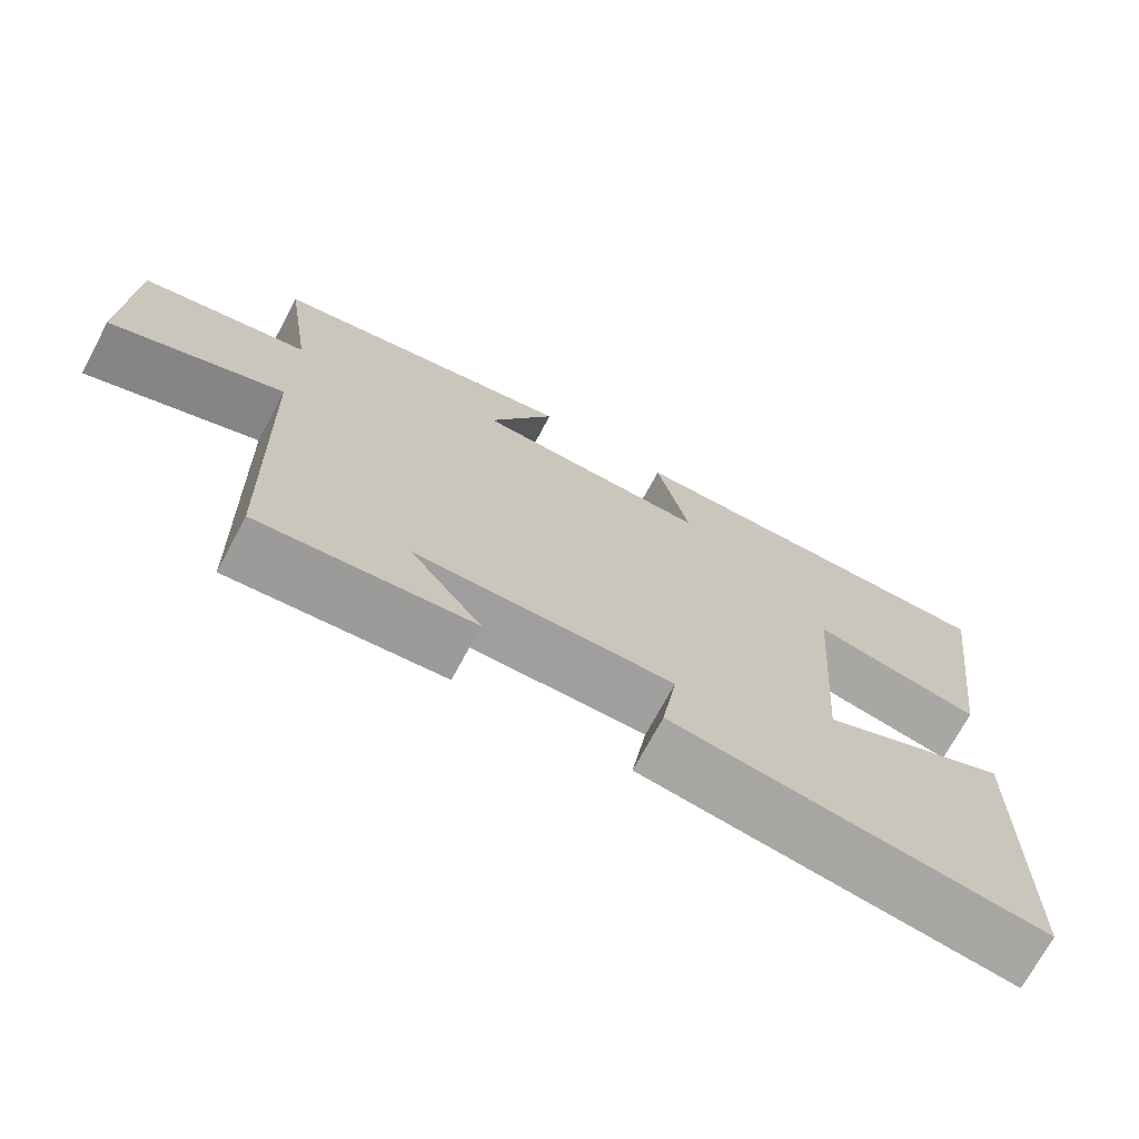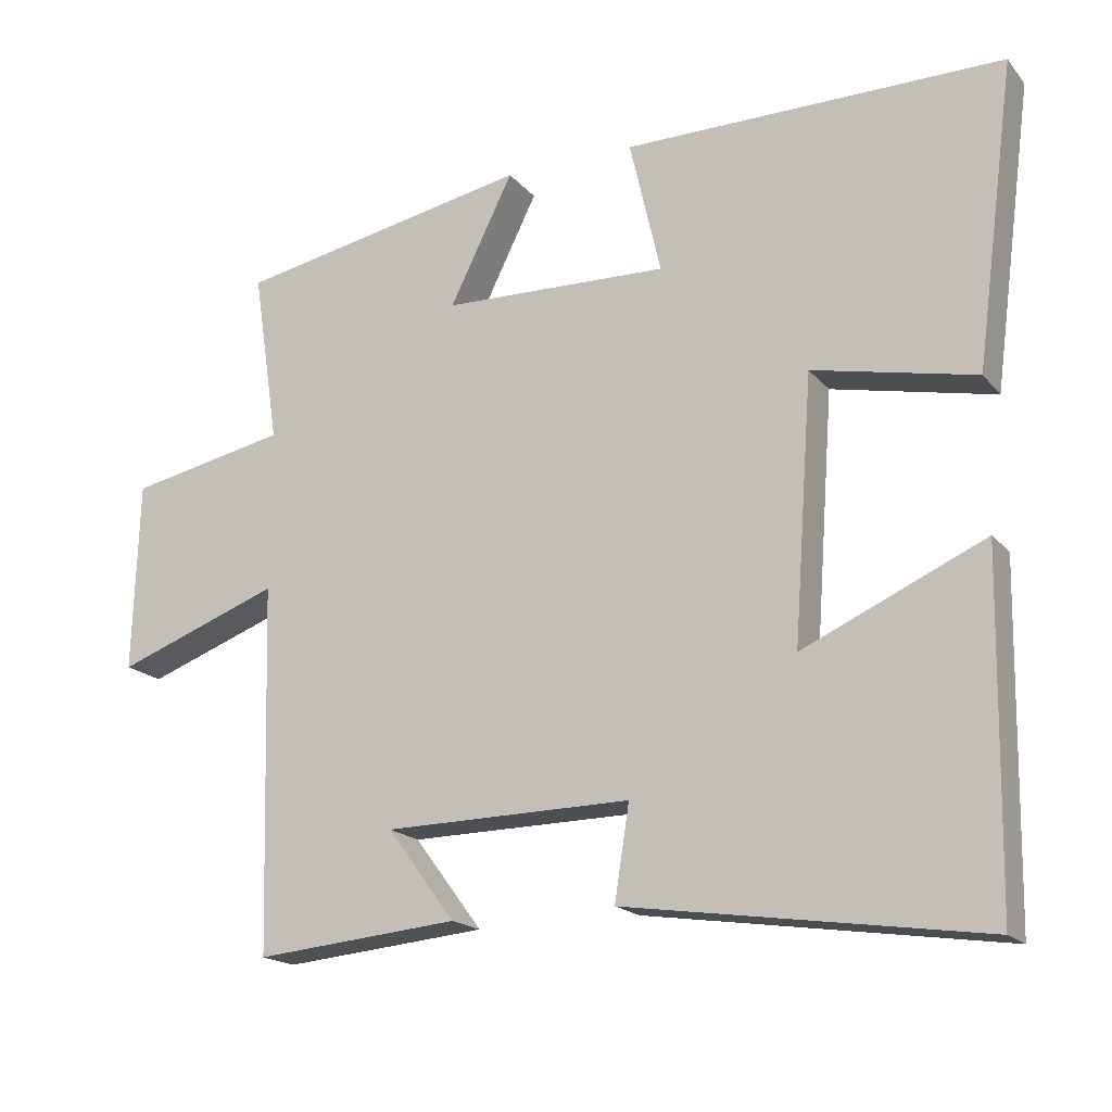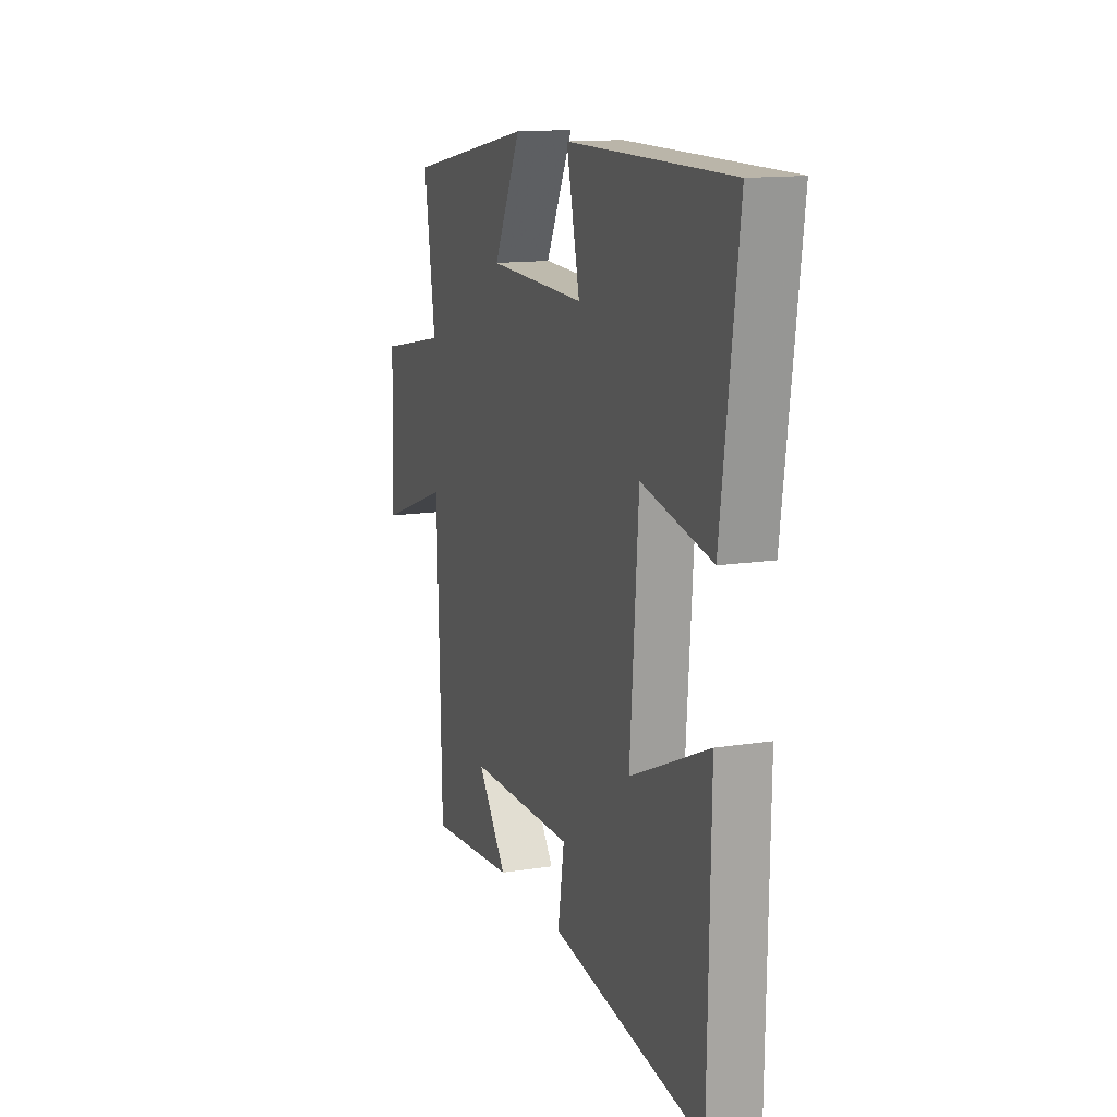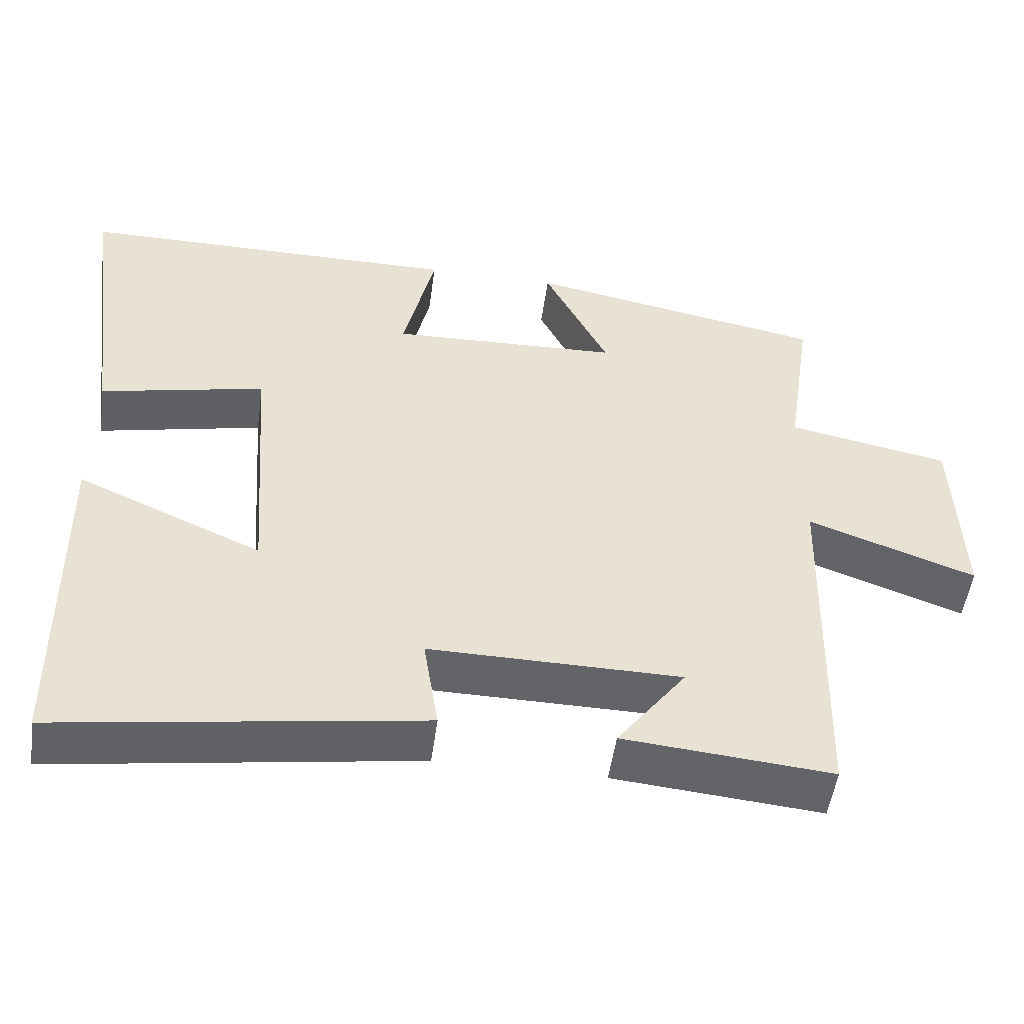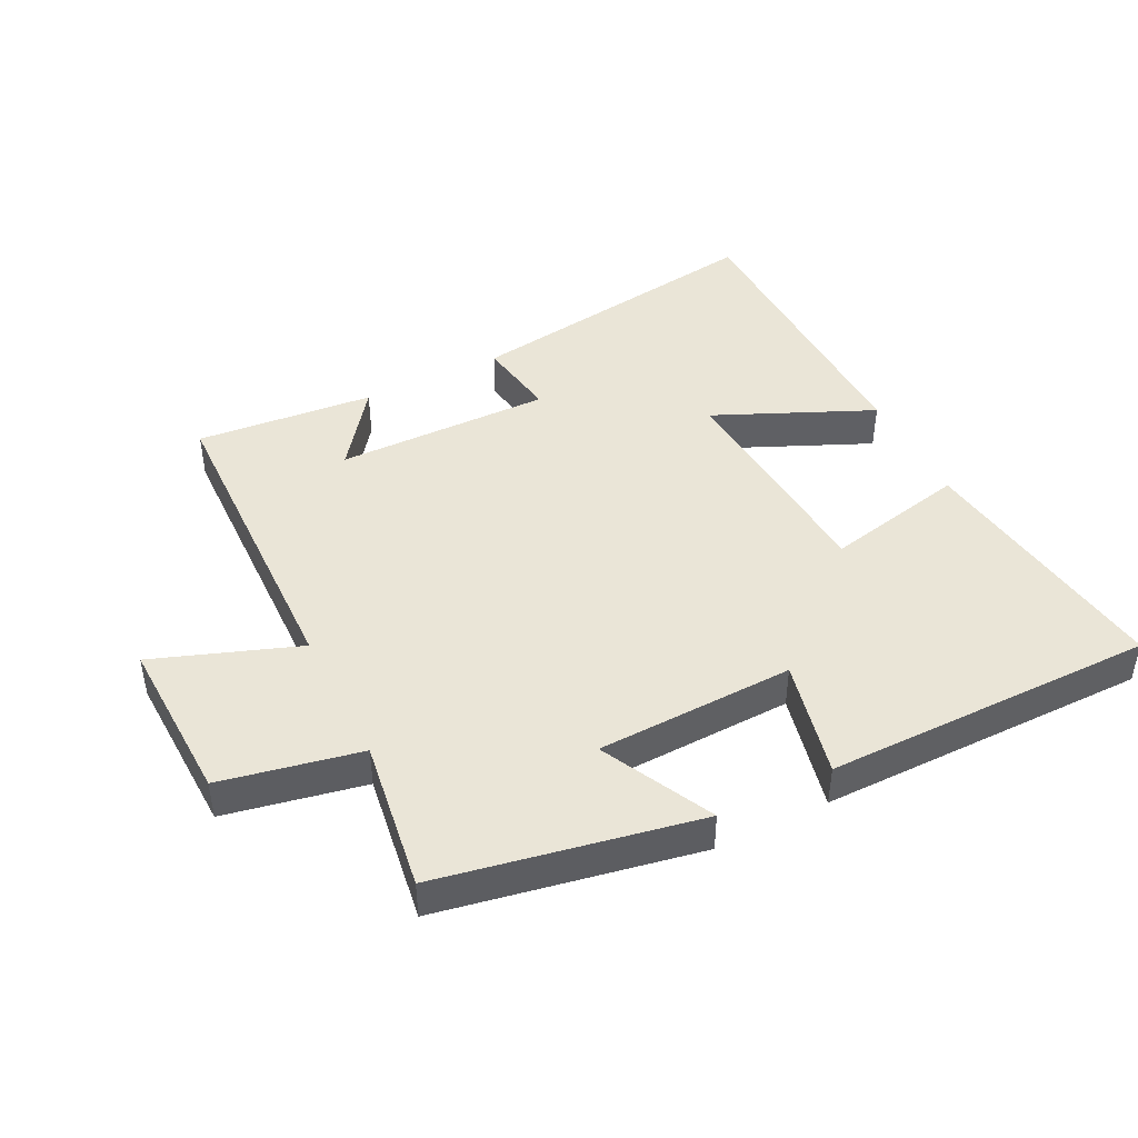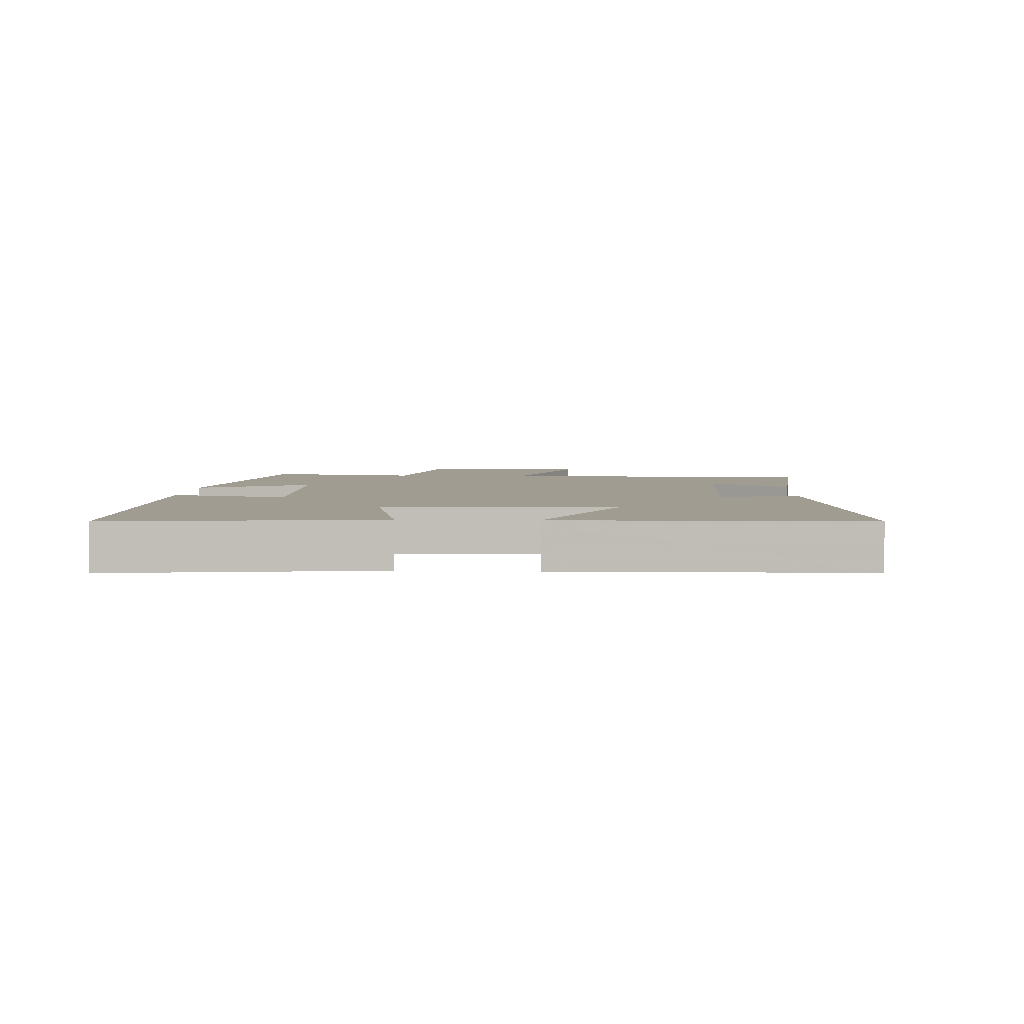
<metadata>
{"format":"obj","ext":"obj","renderer":"f3d","projection":"perspective","resolution":1024,"background":"white","views":[{"elev":-71.7,"azim":-28.2,"up":"+Z"},{"elev":-18.1,"azim":27.0,"up":"+Z"},{"elev":13.6,"azim":70.2,"up":"+Z"},{"elev":-51.1,"azim":172.2,"up":"+Z"},{"elev":44.2,"azim":-26.7,"up":"+Y"},{"elev":4.5,"azim":93.2,"up":"+Y"}]}
</metadata>
<code>
v -0.535 0.07 0.424
v -0.136 0.07 0.5
v -0.222 0.07 0.327
v 0.084 0.07 0.317
v 0.042 0.07 0.5
v 0.554 0.07 0.5
v 0.5 0.07 0.093
v 0.281 0.07 0.14
v 0.255 0.07 -0.216
v 0.5 0.07 -0.107
v 0.492 0.07 -0.571
v 0.012 0.07 -0.5
v 0.032 0.07 -0.373
v -0.302 0.07 -0.377
v -0.21 0.07 -0.5
v -0.486 0.07 -0.525
v -0.5 0.07 -0.03
v -0.723 0.07 -0.111
v -0.715 0.07 0.147
v -0.5 0.07 0.19
v -0.535 0 0.424
v -0.136 0 0.5
v -0.222 0 0.327
v 0.084 0 0.317
v 0.042 0 0.5
v 0.554 0 0.5
v 0.5 0 0.093
v 0.281 0 0.14
v 0.255 0 -0.216
v 0.5 0 -0.107
v 0.492 0 -0.571
v 0.012 0 -0.5
v 0.032 0 -0.373
v -0.302 0 -0.377
v -0.21 0 -0.5
v -0.486 0 -0.525
v -0.5 0 -0.03
v -0.723 0 -0.111
v -0.715 0 0.147
v -0.5 0 0.19
f 17 18 19 20
f 16 17 20
f 14 15 16
f 14 16 20
f 13 14 20 1
f 11 12 13
f 10 11 13
f 9 10 13
f 8 9 13 1
f 6 7 8
f 5 6 8
f 4 5 8
f 3 4 8
f 1 2 3
f 1 3 8
f 40 39 38 37
f 40 37 36
f 36 35 34
f 40 36 34
f 21 40 34 33
f 33 32 31
f 33 31 30
f 33 30 29
f 21 33 29 28
f 28 27 26
f 28 26 25
f 28 25 24
f 28 24 23
f 23 22 21
f 28 23 21
f 1 21 22 2
f 2 22 23 3
f 3 23 24 4
f 4 24 25 5
f 5 25 26 6
f 6 26 27 7
f 7 27 28 8
f 8 28 29 9
f 9 29 30 10
f 10 30 31 11
f 11 31 32 12
f 12 32 33 13
f 13 33 34 14
f 14 34 35 15
f 15 35 36 16
f 16 36 37 17
f 17 37 38 18
f 18 38 39 19
f 19 39 40 20
f 20 40 21 1

</code>
